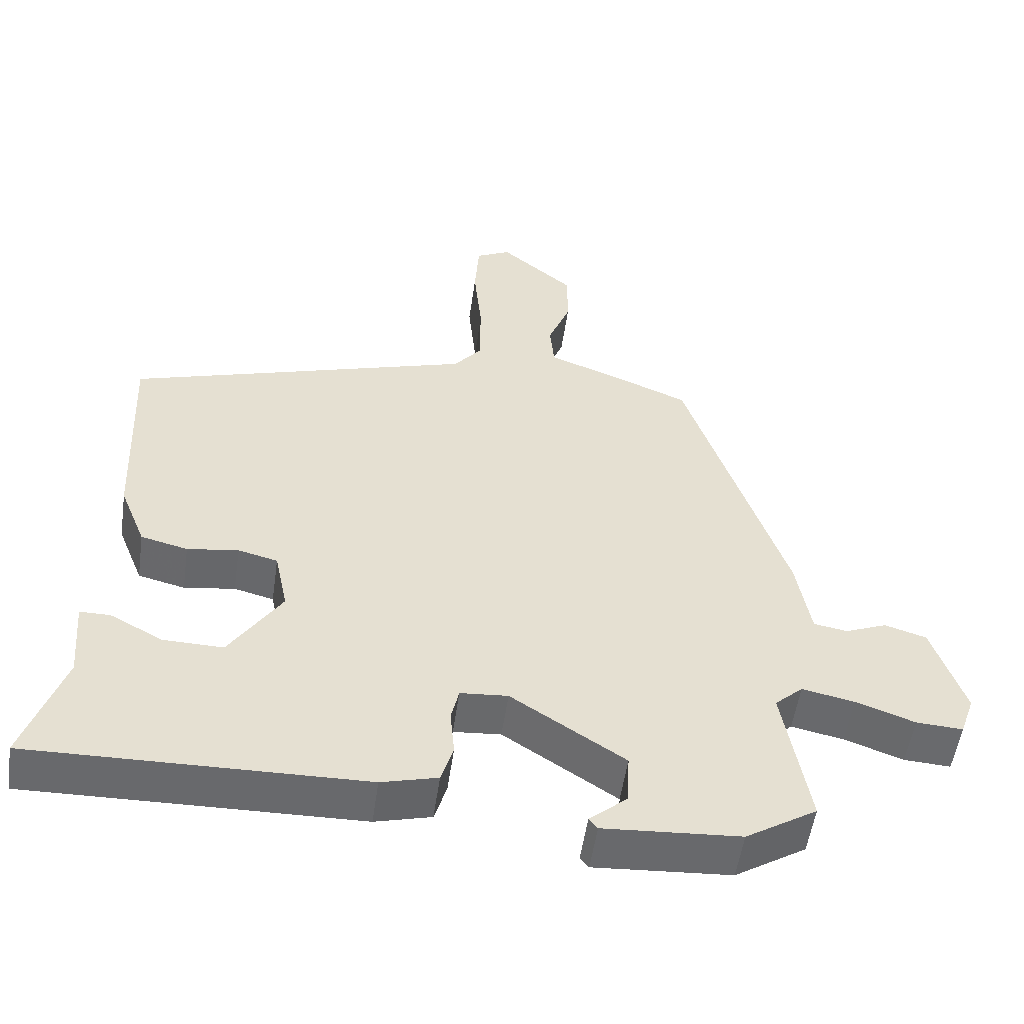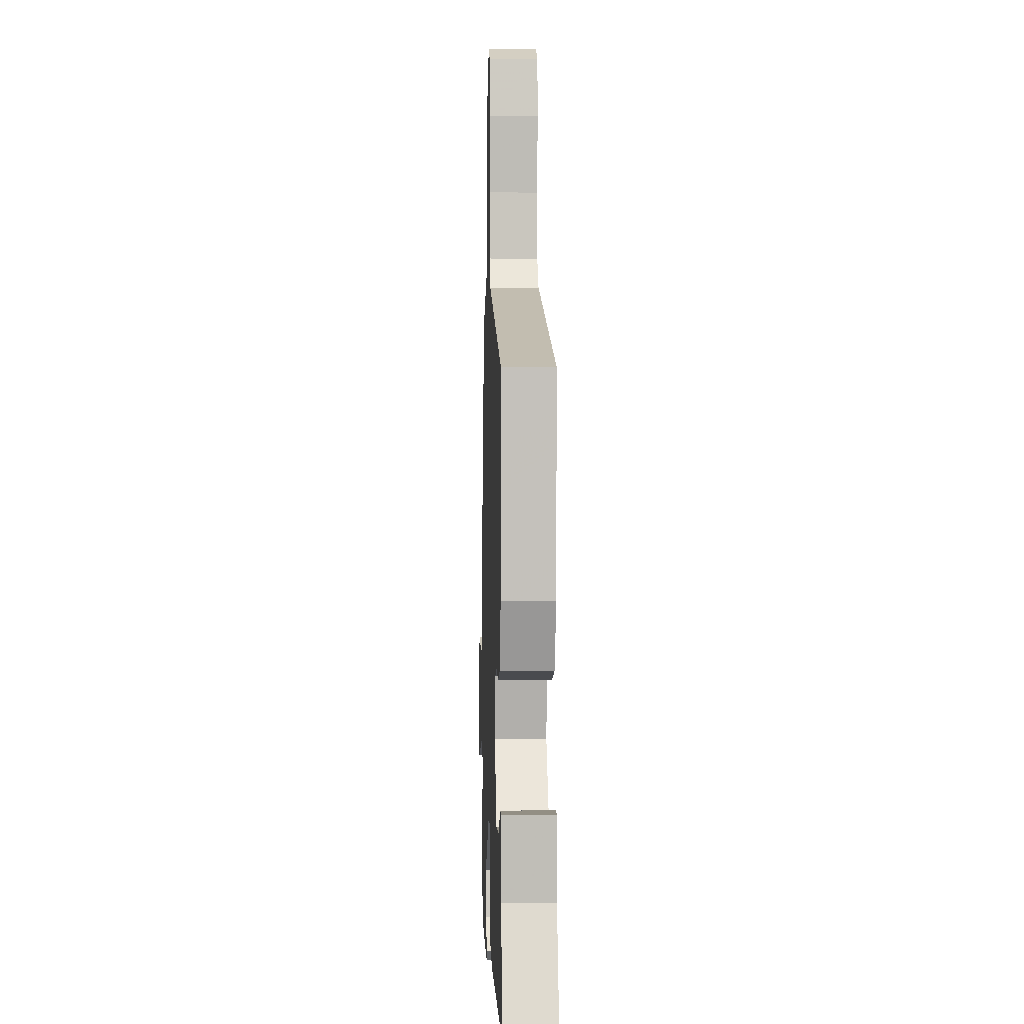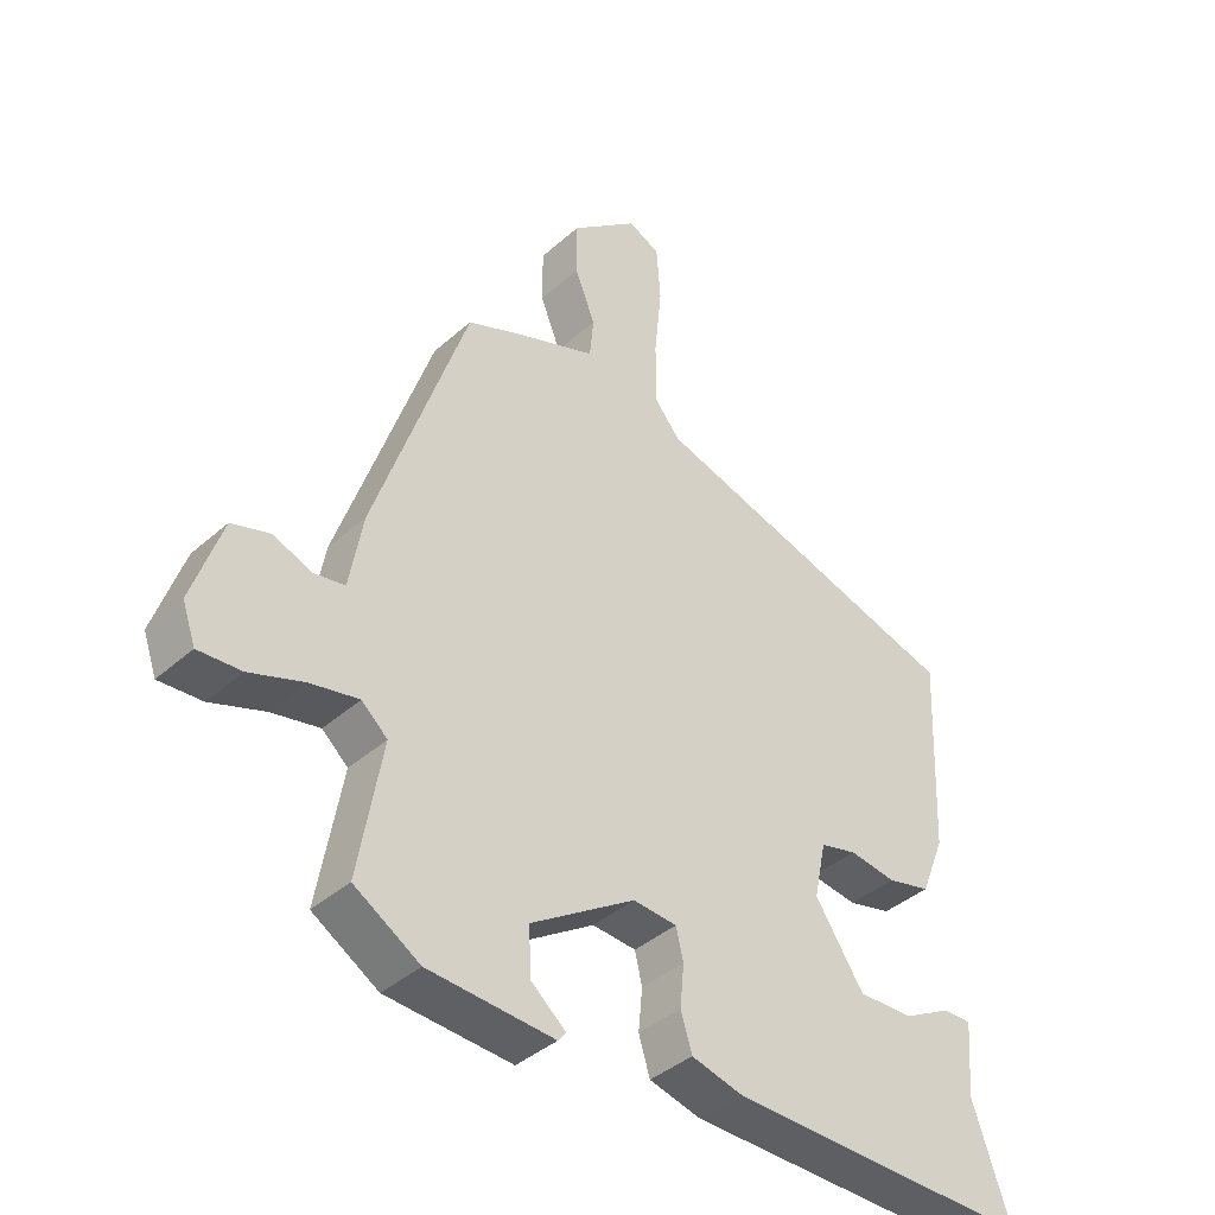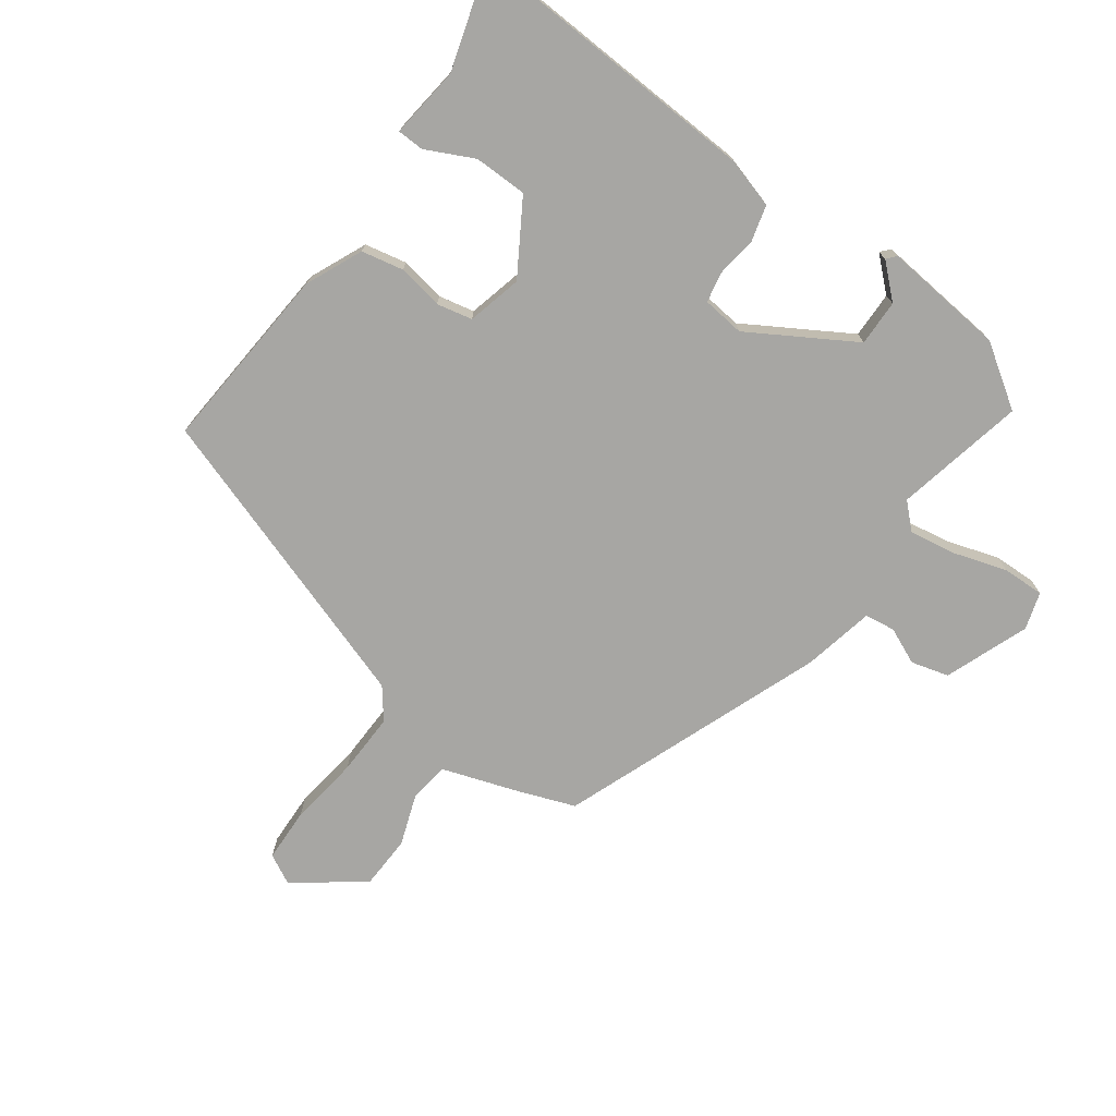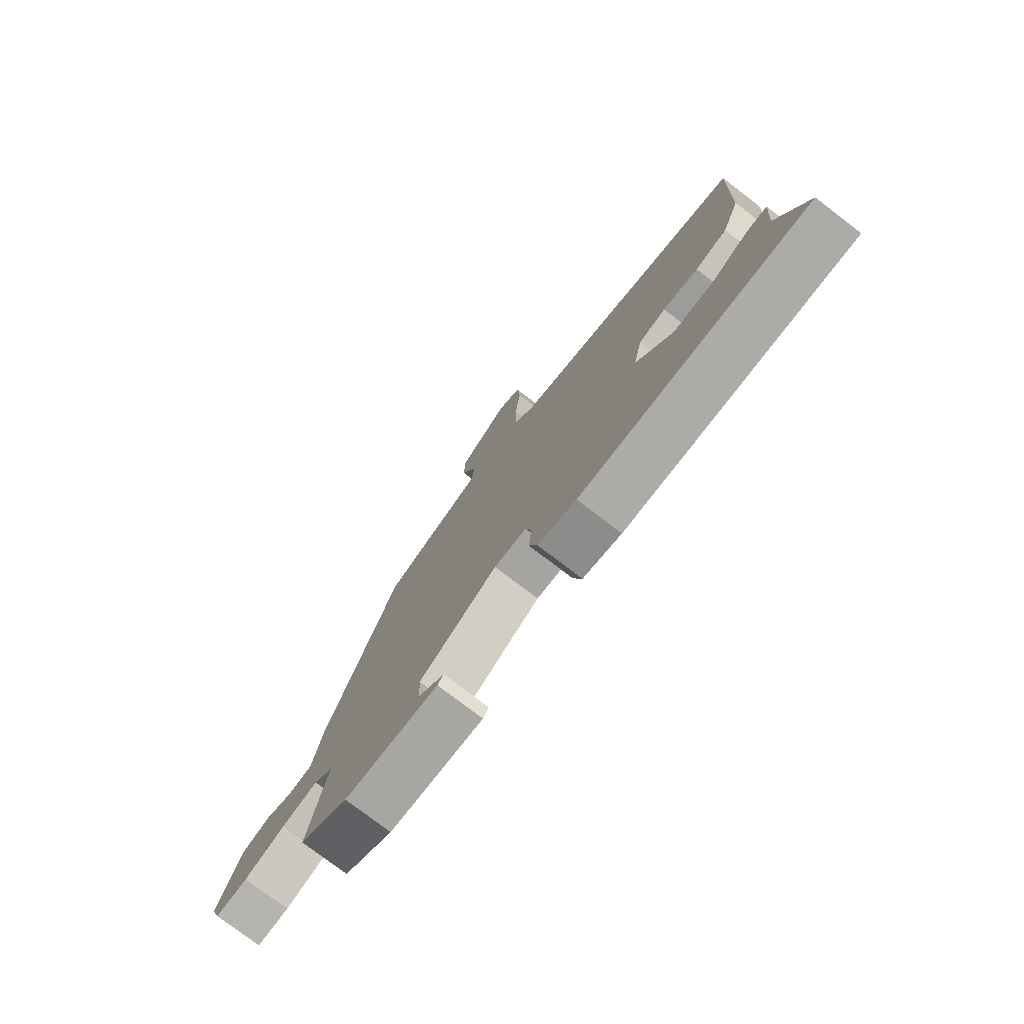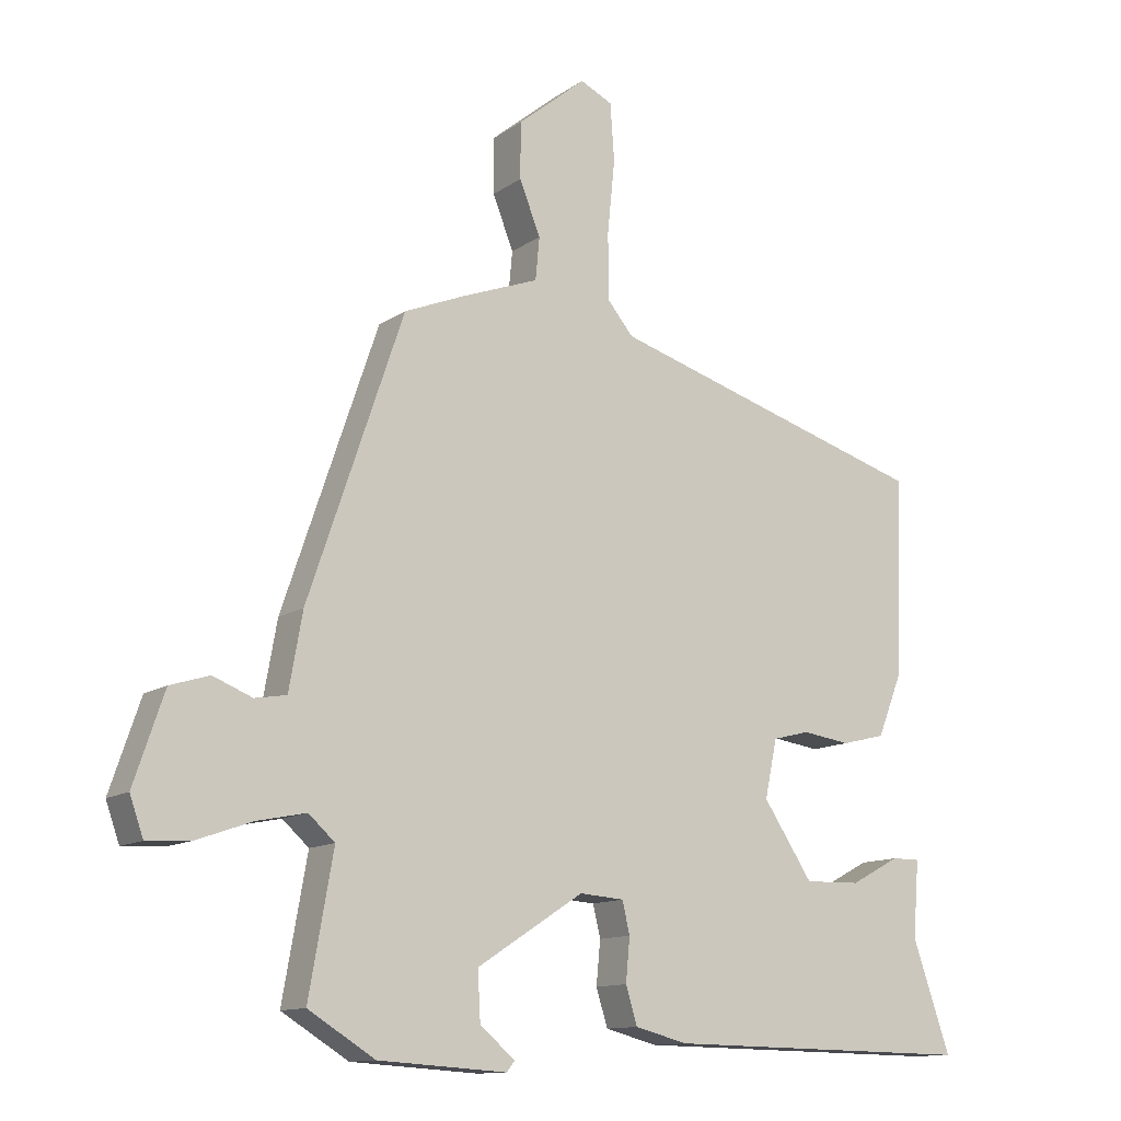
<metadata>
{"format":"obj","ext":"obj","renderer":"f3d","projection":"perspective","resolution":1024,"background":"white","views":[{"elev":-52.9,"azim":171.9,"up":"+Z"},{"elev":0.1,"azim":87.9,"up":"+Z"},{"elev":-39.7,"azim":-42.4,"up":"+Z"},{"elev":-74.1,"azim":142.0,"up":"+Y"},{"elev":-77.3,"azim":52.7,"up":"+Z"},{"elev":-12.4,"azim":-33.1,"up":"+Z"}]}
</metadata>
<code>
v -0.372 0.07 0.456
v -0.282 0.07 0.493
v -0.168 0.07 0.536
v -0.162 0.07 0.599
v -0.193 0.07 0.677
v -0.193 0.07 0.76
v -0.091 0.07 0.844
v -0.043 0.07 0.821
v -0.037 0.07 0.736
v -0.048 0.07 0.626
v -0.047 0.07 0.529
v -0.009 0.07 0.483
v 0.471 0.07 0.34
v 0.459 0.07 0.046
v 0.423 0.07 -0.044
v 0.358 0.07 -0.06
v 0.287 0.07 -0.05
v 0.232 0.07 -0.064
v 0.214 0.07 -0.15
v 0.287 0.07 -0.26
v 0.37 0.07 -0.258
v 0.443 0.07 -0.219
v 0.485 0.07 -0.219
v 0.476 0.07 -0.331
v 0.532 0.07 -0.494
v 0.071 0.07 -0.487
v -0.007 0.07 -0.467
v -0.024 0.07 -0.412
v -0.018 0.07 -0.348
v -0.029 0.07 -0.301
v -0.095 0.07 -0.296
v -0.253 0.07 -0.398
v -0.249 0.07 -0.47
v -0.197 0.07 -0.514
v -0.209 0.07 -0.529
v -0.399 0.07 -0.517
v -0.498 0.07 -0.456
v -0.462 0.07 -0.252
v -0.501 0.07 -0.217
v -0.574 0.07 -0.232
v -0.656 0.07 -0.261
v -0.721 0.07 -0.265
v -0.741 0.07 -0.208
v -0.696 0.07 -0.075
v -0.638 0.07 -0.057
v -0.58 0.07 -0.08
v -0.533 0.07 -0.072
v -0.513 0.07 0.041
v -0.372 0 0.456
v -0.282 0 0.493
v -0.168 0 0.536
v -0.162 0 0.599
v -0.193 0 0.677
v -0.193 0 0.76
v -0.091 0 0.844
v -0.043 0 0.821
v -0.037 0 0.736
v -0.048 0 0.626
v -0.047 0 0.529
v -0.009 0 0.483
v 0.471 0 0.34
v 0.459 0 0.046
v 0.423 0 -0.044
v 0.358 0 -0.06
v 0.287 0 -0.05
v 0.232 0 -0.064
v 0.214 0 -0.15
v 0.287 0 -0.26
v 0.37 0 -0.258
v 0.443 0 -0.219
v 0.485 0 -0.219
v 0.476 0 -0.331
v 0.532 0 -0.494
v 0.071 0 -0.487
v -0.007 0 -0.467
v -0.024 0 -0.412
v -0.018 0 -0.348
v -0.029 0 -0.301
v -0.095 0 -0.296
v -0.253 0 -0.398
v -0.249 0 -0.47
v -0.197 0 -0.514
v -0.209 0 -0.529
v -0.399 0 -0.517
v -0.498 0 -0.456
v -0.462 0 -0.252
v -0.501 0 -0.217
v -0.574 0 -0.232
v -0.656 0 -0.261
v -0.721 0 -0.265
v -0.741 0 -0.208
v -0.696 0 -0.075
v -0.638 0 -0.057
v -0.58 0 -0.08
v -0.533 0 -0.072
v -0.513 0 0.041
f 1 2 3
f 48 1 3
f 47 48 3
f 44 45 46
f 43 44 46
f 42 43 46
f 41 42 46
f 40 41 46
f 39 40 46 47
f 38 39 47 3
f 35 36 37
f 34 35 37
f 33 34 37
f 32 33 37 38
f 31 32 38 3
f 27 28 29
f 26 27 29
f 25 26 29
f 24 25 29
f 24 29 30
f 21 22 23 24
f 24 30 31
f 21 24 31
f 20 21 31
f 15 16 17
f 14 15 17
f 13 14 17
f 12 13 17
f 11 12 17 18
f 8 9 10
f 7 8 10
f 6 7 10
f 5 6 10
f 4 5 10
f 4 10 11
f 11 18 19
f 4 11 19
f 3 4 19
f 19 20 31
f 3 19 31
f 51 50 49
f 51 49 96
f 51 96 95
f 94 93 92
f 94 92 91
f 94 91 90
f 94 90 89
f 94 89 88
f 95 94 88 87
f 51 95 87 86
f 85 84 83
f 85 83 82
f 85 82 81
f 86 85 81 80
f 51 86 80 79
f 77 76 75
f 77 75 74
f 77 74 73
f 77 73 72
f 78 77 72
f 72 71 70 69
f 79 78 72
f 79 72 69
f 79 69 68
f 65 64 63
f 65 63 62
f 65 62 61
f 65 61 60
f 66 65 60 59
f 58 57 56
f 58 56 55
f 58 55 54
f 58 54 53
f 58 53 52
f 59 58 52
f 67 66 59
f 67 59 52
f 67 52 51
f 79 68 67
f 79 67 51
f 1 49 50 2
f 2 50 51 3
f 3 51 52 4
f 4 52 53 5
f 5 53 54 6
f 6 54 55 7
f 7 55 56 8
f 8 56 57 9
f 9 57 58 10
f 10 58 59 11
f 11 59 60 12
f 12 60 61 13
f 13 61 62 14
f 14 62 63 15
f 15 63 64 16
f 16 64 65 17
f 17 65 66 18
f 18 66 67 19
f 19 67 68 20
f 20 68 69 21
f 21 69 70 22
f 22 70 71 23
f 23 71 72 24
f 24 72 73 25
f 25 73 74 26
f 26 74 75 27
f 27 75 76 28
f 28 76 77 29
f 29 77 78 30
f 30 78 79 31
f 31 79 80 32
f 32 80 81 33
f 33 81 82 34
f 34 82 83 35
f 35 83 84 36
f 36 84 85 37
f 37 85 86 38
f 38 86 87 39
f 39 87 88 40
f 40 88 89 41
f 41 89 90 42
f 42 90 91 43
f 43 91 92 44
f 44 92 93 45
f 45 93 94 46
f 46 94 95 47
f 47 95 96 48
f 48 96 49 1

</code>
